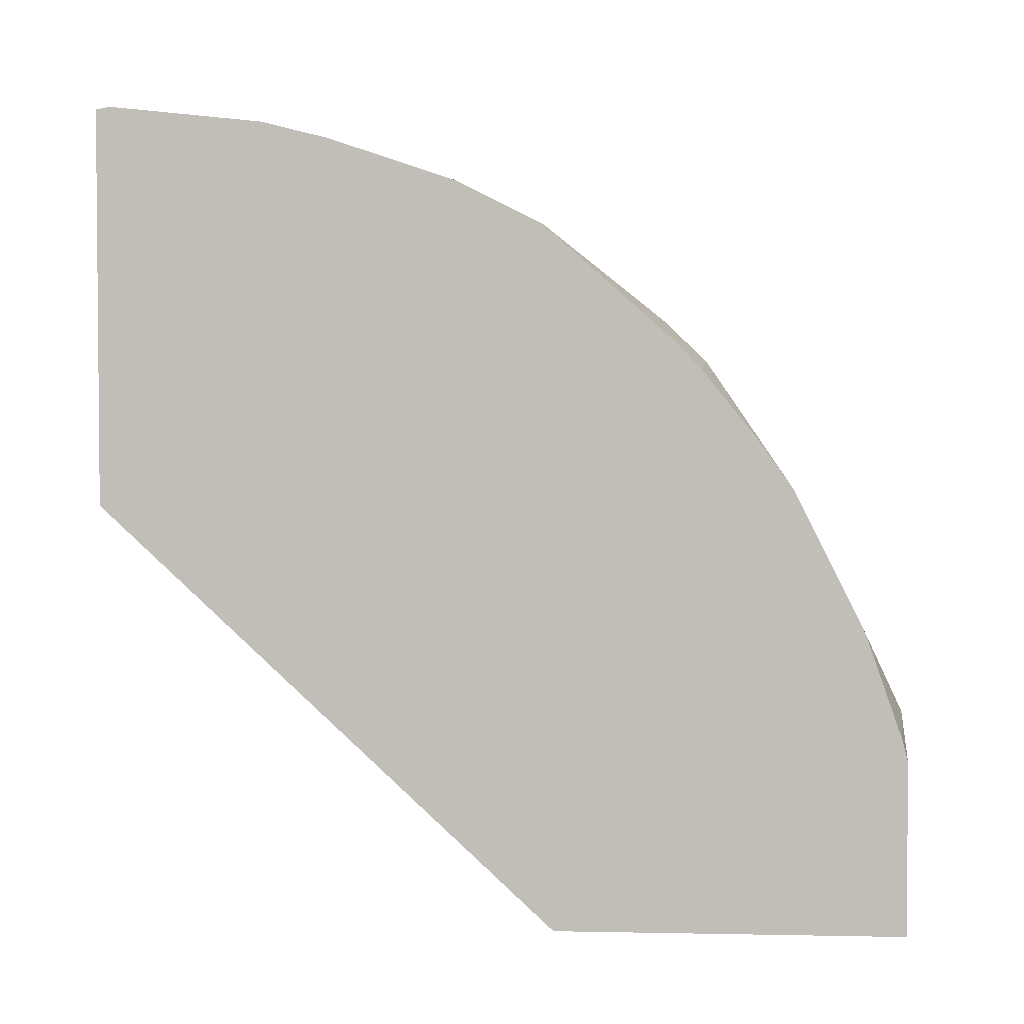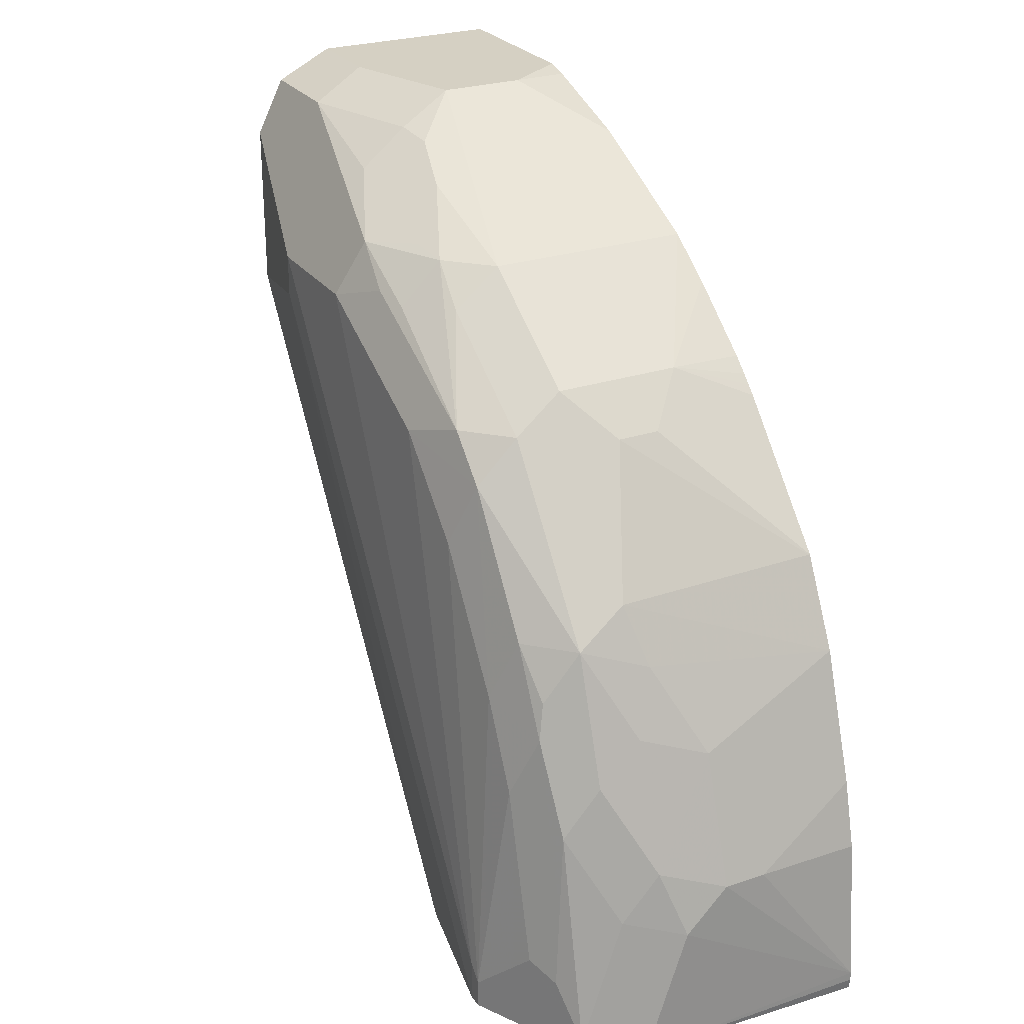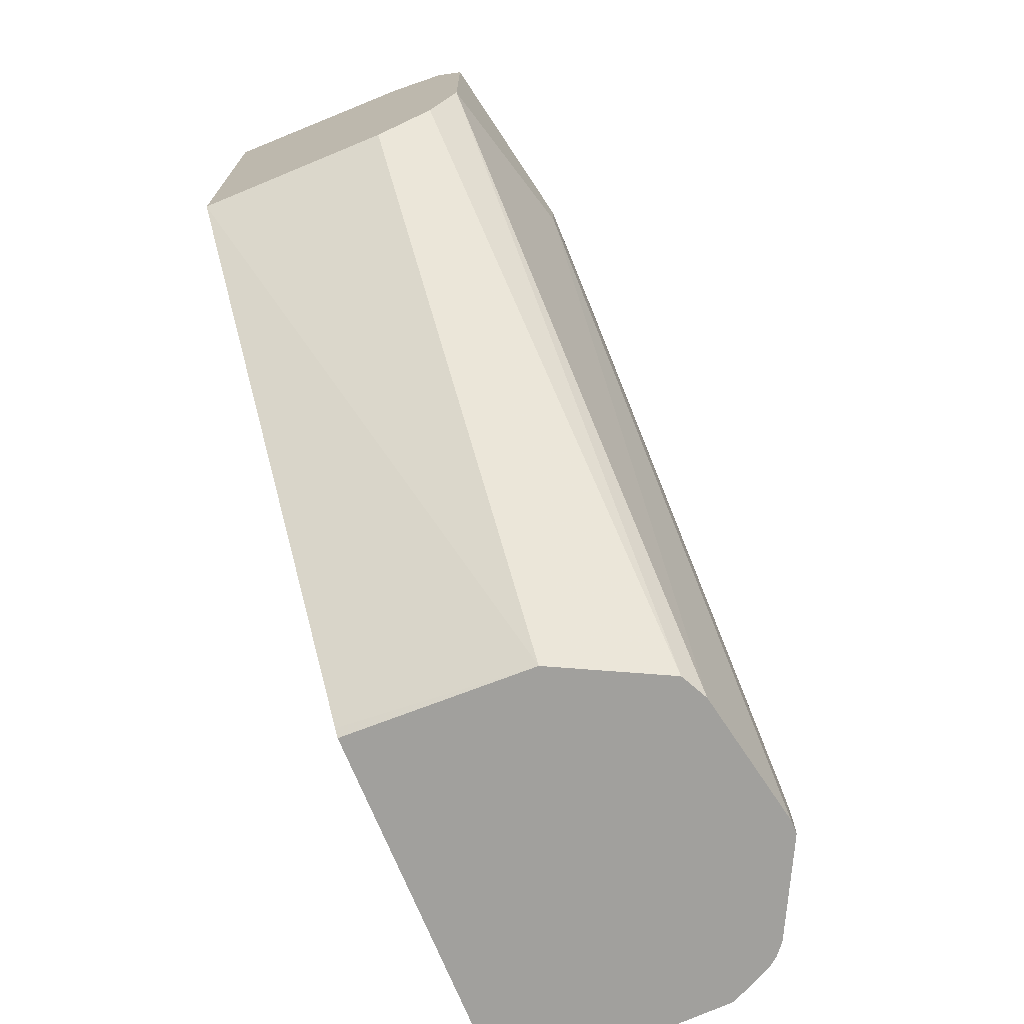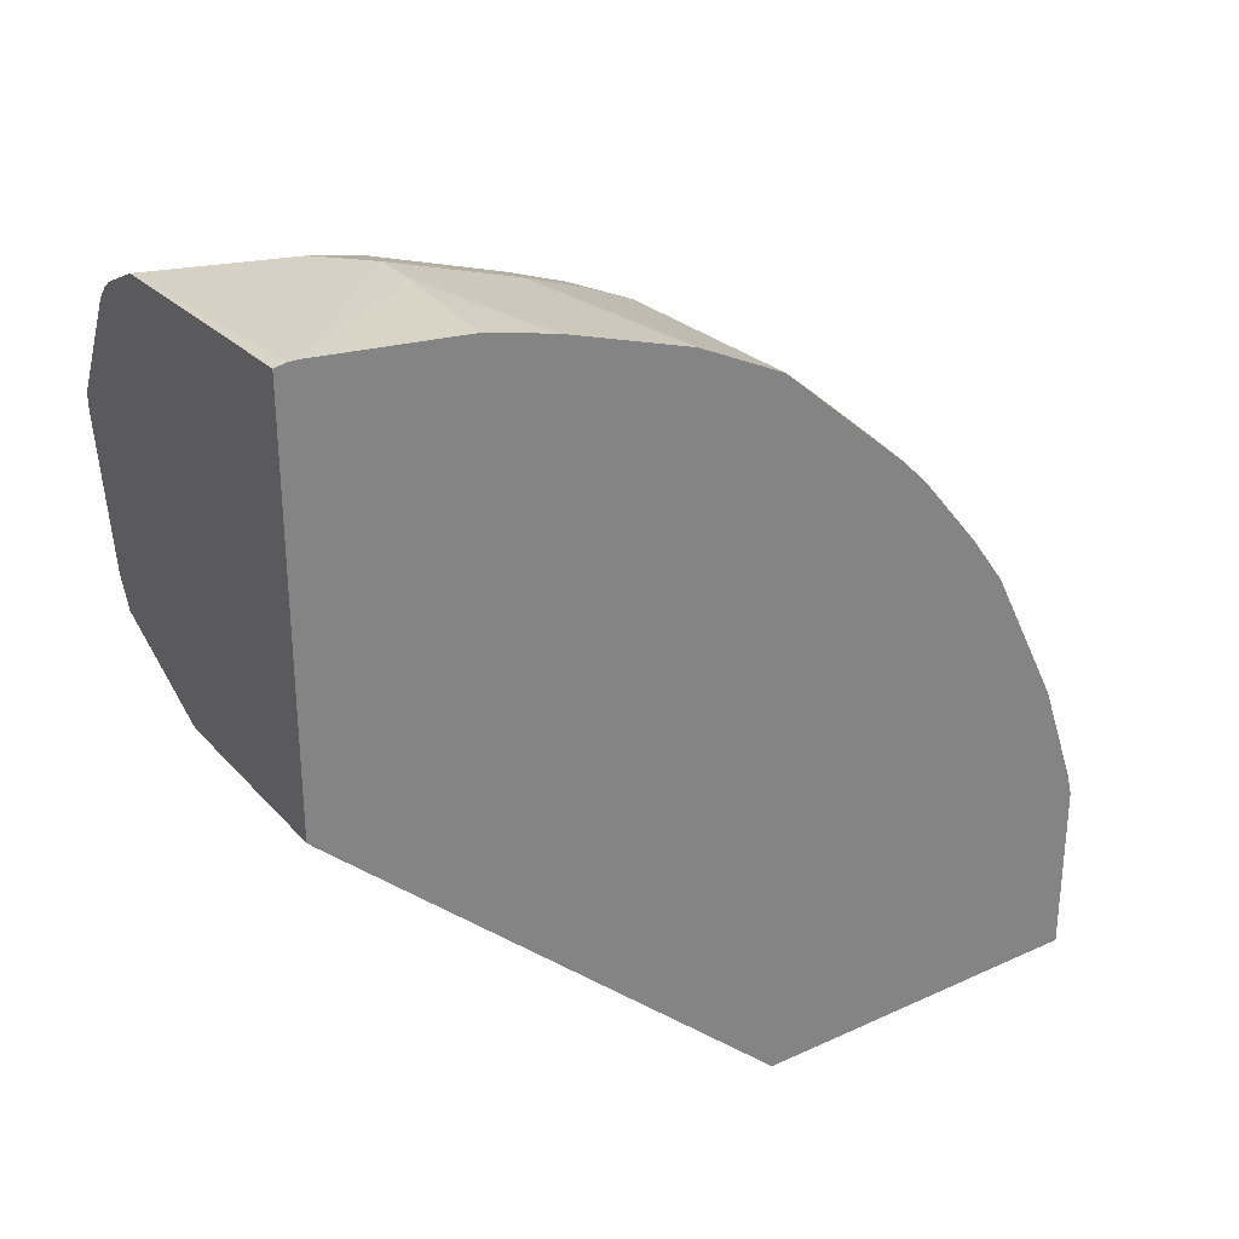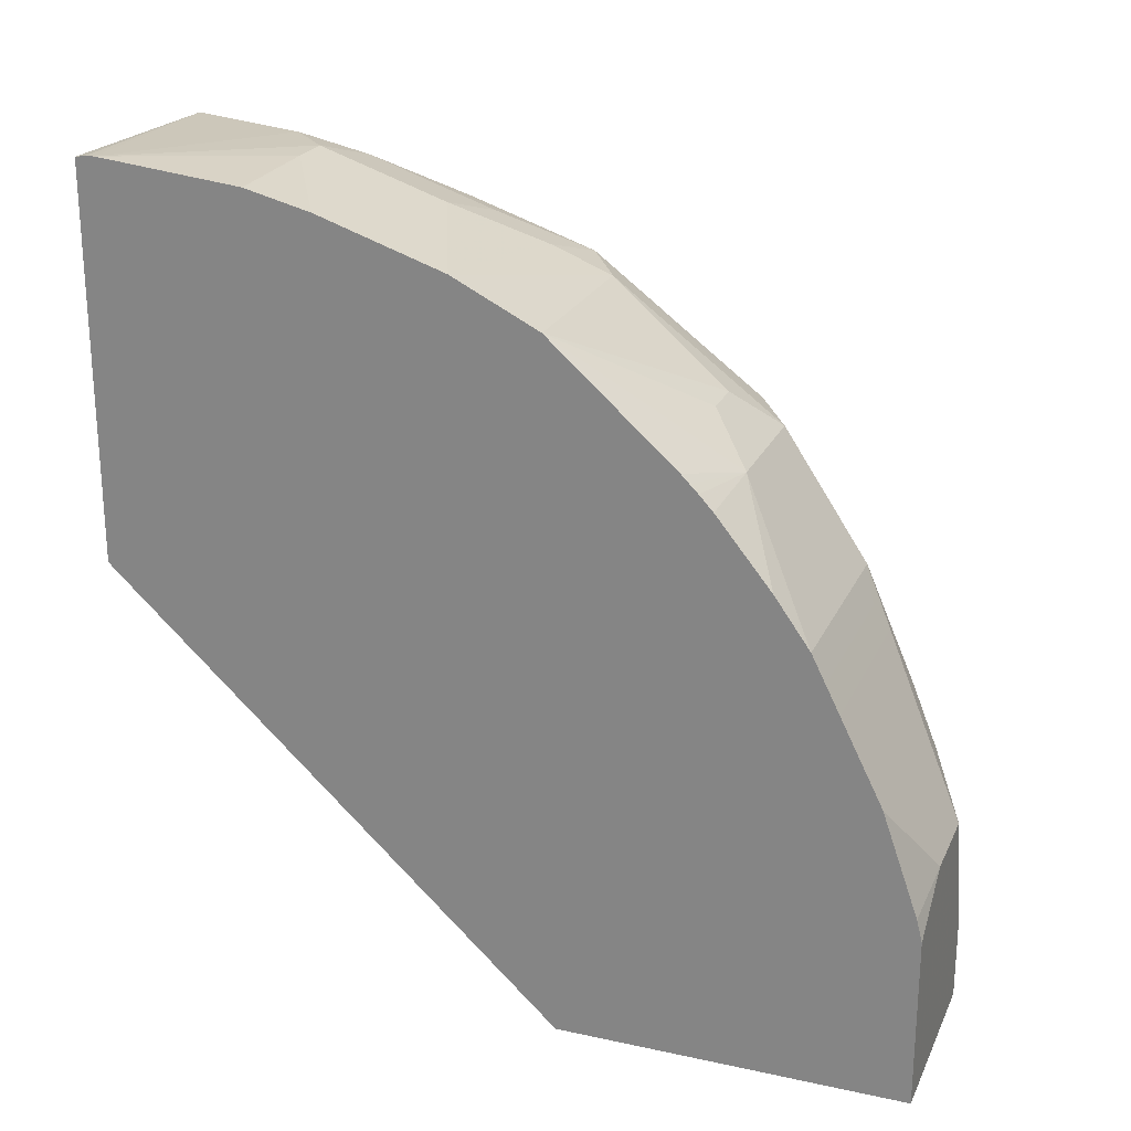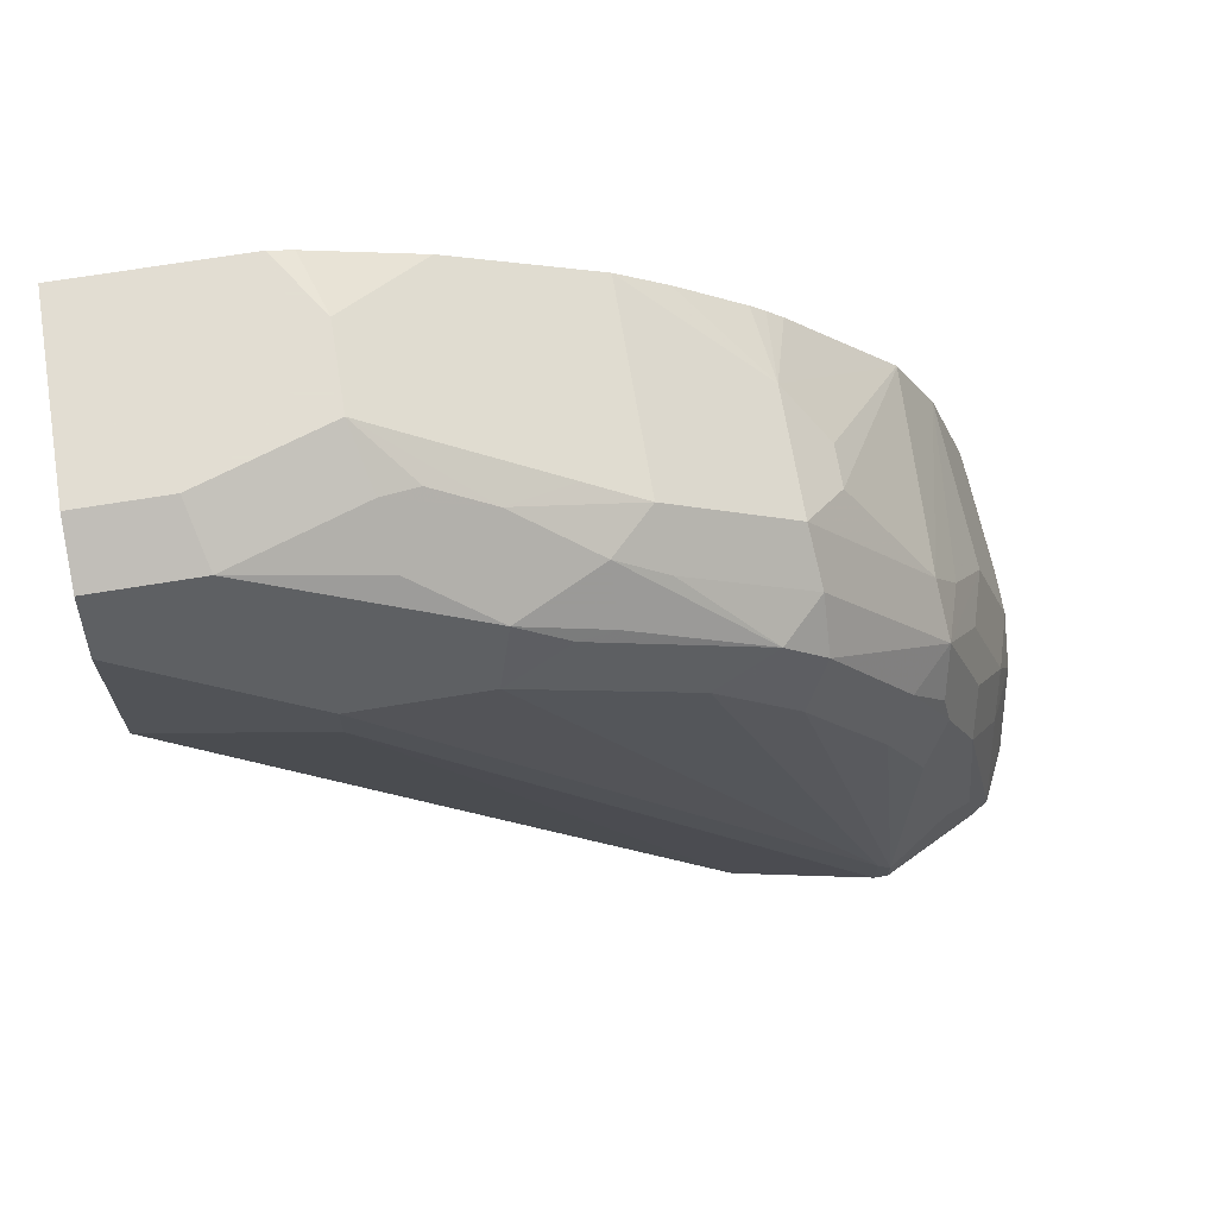
<metadata>
{"format":"obj","ext":"obj","renderer":"f3d","projection":"perspective","resolution":1024,"background":"white","views":[{"elev":3.0,"azim":93.9,"up":"+Z"},{"elev":26.3,"azim":-27.7,"up":"+Y"},{"elev":-71.6,"azim":-157.9,"up":"+Y"},{"elev":29.7,"azim":56.2,"up":"+Z"},{"elev":23.4,"azim":110.1,"up":"+Z"},{"elev":68.1,"azim":-99.4,"up":"+Y"}]}
</metadata>
<code>
v 0.5681 0.3598 0.4356
v 0.5429 0.3472 0.4419
v 0.546 0.344 0.4577
v 0.5397 0.3314 0.4829
v 0.5492 0.3219 0.5113
v 0.606 0.3598 0.4356
v 0.5492 0.3598 0.3788
v 0.524 0.3472 0.3851
v 0.5208 0.3314 0.4451
v 0.5208 0.3125 0.5019
v 0.524 0.3093 0.5177
v 0.5429 0.3093 0.5366
v 0.5555 0.3156 0.5239
v 0.635 0.3219 0.5113
v 0.635 0.3409 0.4735
v 0.635 0.3572 0.4268
v 0.635 0.3598 0.4166
v 0.5492 0.3598 0.3393
v 0.524 0.3472 0.3393
v 0.5113 0.3219 0.4166
v 0.505 0.3093 0.4798
v 0.505 0.2903 0.5177
v 0.5019 0.2556 0.5776
v 0.5208 0.2935 0.5397
v 0.5429 0.2714 0.5934
v 0.635 0.3093 0.5366
v 0.635 0.3156 0.5239
v 0.635 0.3598 0.3393
v 0.5113 0.3219 0.3393
v 0.4924 0.284 0.4735
v 0.5019 0.2935 0.5019
v 0.4924 0.2462 0.5492
v 0.5019 0.2367 0.5965
v 0.5208 0.2556 0.5965
v 0.5618 0.2525 0.6123
v 0.5997 0.2714 0.5934
v 0.5208 0.1799 0.6533
v 0.5429 0.1957 0.6502
v 0.635 0.2935 0.5587
v 0.635 0.2038 0.3393
v 0.5113 0.2462 0.3393
v 0.4924 0.284 0.4166
v 0.4798 0.01897 0.6312
v 0.4924 0.2083 0.5871
v 0.4924 0.1515 0.625
v 0.5019 0.1799 0.6344
v 0.5808 0.2525 0.6123
v 0.6344 0.1988 0.6533
v 0.635 0.1988 0.6533
v 0.635 0.2551 0.6034
v 0.635 0.2588 0.5997
v 0.635 0.2625 0.5959
v 0.635 0.2688 0.5892
v 0.505 0.1578 0.6502
v 0.5208 0.1231 0.6723
v 0.5397 0.142 0.6723
v 0.5681 0.1326 0.6817
v 0.5492 0.1705 0.6628
v 0.635 0.1604 0.6726
v 0.635 0.003268 0.5258
v 0.5491 9.851e-05 0.5303
v 0.5492 0.2083 0.3393
v 0.4924 0.2651 0.4166
v 0.524 0.2209 0.3393
v 0.4987 9.851e-05 0.5555
v 0.4924 9.851e-05 0.5681
v 0.4798 9.851e-05 0.6312
v 0.4798 0.01263 0.6375
v 0.4924 0.1137 0.6439
v 0.5019 0.142 0.6533
v 0.635 0.1982 0.6536
v 0.505 0.101 0.6691
v 0.5397 0.08524 0.6912
v 0.5681 0.07577 0.7007
v 0.635 0.1036 0.6915
v 0.635 9.851e-05 0.529
v 0.5366 9.851e-05 0.5366
v 0.4798 9.851e-05 0.6375
v 0.483 9.851e-05 0.644
v 0.4924 0.03788 0.6628
v 0.5019 0.0663 0.6723
v 0.505 0.006331 0.688
v 0.524 0.06313 0.688
v 0.5492 0.05682 0.7007
v 0.635 0.008901 0.7057
v 0.5871 0.07577 0.7007
v 0.635 0.07401 0.6989
v 0.635 9.851e-05 0.7048
v 0.4923 9.851e-05 0.6626
v 0.4987 0.03158 0.6754
v 0.5019 9.851e-05 0.6818
v 0.5067 9.851e-05 0.6876
v 0.5112 9.851e-05 0.6912
v 0.5303 9.851e-05 0.7007
v 0.635 0.005063 0.7057
f 42 63 67
f 45 68 69
f 41 66 63
f 42 67 43
f 43 67 78
f 43 78 68
f 43 68 44
f 44 68 45
f 45 69 70
f 54 72 55
f 46 70 54
f 48 59 71
f 48 71 49
f 54 70 72
f 55 72 83
f 55 83 73
f 56 73 57
f 41 65 66
f 57 73 74
f 45 70 46
f 41 64 65
f 36 49 50
f 40 60 61
f 57 74 75
f 33 37 34
f 88 95 94
f 35 38 48
f 35 48 49
f 35 49 47
f 36 47 49
f 36 50 51
f 36 51 52
f 40 61 62
f 36 52 53
f 37 46 54
f 37 54 55
f 37 55 73
f 37 73 56
f 37 56 57
f 37 57 58
f 37 58 38
f 38 58 59
f 38 59 48
f 36 53 39
f 57 75 59
f 79 82 80
f 60 76 61
f 73 83 84
f 73 84 74
f 74 84 85
f 74 85 86
f 74 86 75
f 75 86 87
f 79 89 82
f 80 82 90
f 80 90 81
f 72 82 83
f 81 90 82
f 82 91 92
f 82 92 93
f 82 93 94
f 82 94 83
f 83 94 84
f 84 94 85
f 85 94 95
f 85 87 86
f 33 46 37
f 82 89 91
f 57 59 58
f 72 81 82
f 69 81 70
f 61 76 88
f 61 88 94
f 61 94 93
f 61 93 92
f 61 92 91
f 61 91 89
f 61 89 79
f 61 79 78
f 61 78 67
f 70 81 72
f 61 67 66
f 61 65 77
f 61 77 64
f 61 64 62
f 63 66 67
f 64 77 65
f 68 78 79
f 68 79 80
f 68 80 69
f 69 80 81
f 61 66 65
f 33 45 46
f 30 32 31
f 32 44 33
f 7 18 19
f 7 19 8
f 8 19 29
f 8 29 20
f 8 20 21
f 8 21 9
f 9 21 10
f 10 21 11
f 11 21 22
f 11 22 23
f 11 23 24
f 11 24 12
f 12 24 25
f 12 25 36
f 12 36 26
f 12 26 27
f 12 27 13
f 14 27 26
f 14 26 39
f 6 16 17
f 6 15 16
f 5 12 13
f 5 13 27
f 33 44 45
f 1 2 3
f 1 3 4
f 1 4 5
f 1 5 14
f 1 14 15
f 1 15 6
f 1 6 17
f 1 17 28
f 14 39 53
f 1 28 18
f 1 7 8
f 1 8 2
f 2 8 9
f 2 9 4
f 2 4 3
f 4 9 10
f 4 10 11
f 4 11 12
f 4 12 5
f 1 18 7
f 14 53 52
f 5 27 14
f 14 51 50
f 21 30 31
f 21 31 22
f 22 31 23
f 23 32 33
f 23 33 34
f 23 34 24
f 23 31 32
f 24 34 25
f 25 47 36
f 25 34 37
f 25 37 38
f 25 38 35
f 26 36 39
f 29 41 63
f 29 63 42
f 30 42 43
f 30 43 32
f 32 43 44
f 14 52 51
f 20 30 21
f 20 42 30
f 25 35 47
f 14 85 95
f 20 29 42
f 14 49 71
f 14 71 59
f 14 59 75
f 14 75 87
f 14 87 85
f 14 95 88
f 14 88 76
f 14 76 60
f 14 50 49
f 14 60 40
f 14 40 28
f 14 28 17
f 14 17 16
f 14 16 15
f 18 28 40
f 18 40 62
f 18 62 64
f 18 64 41
f 18 41 29
f 18 29 19

</code>
